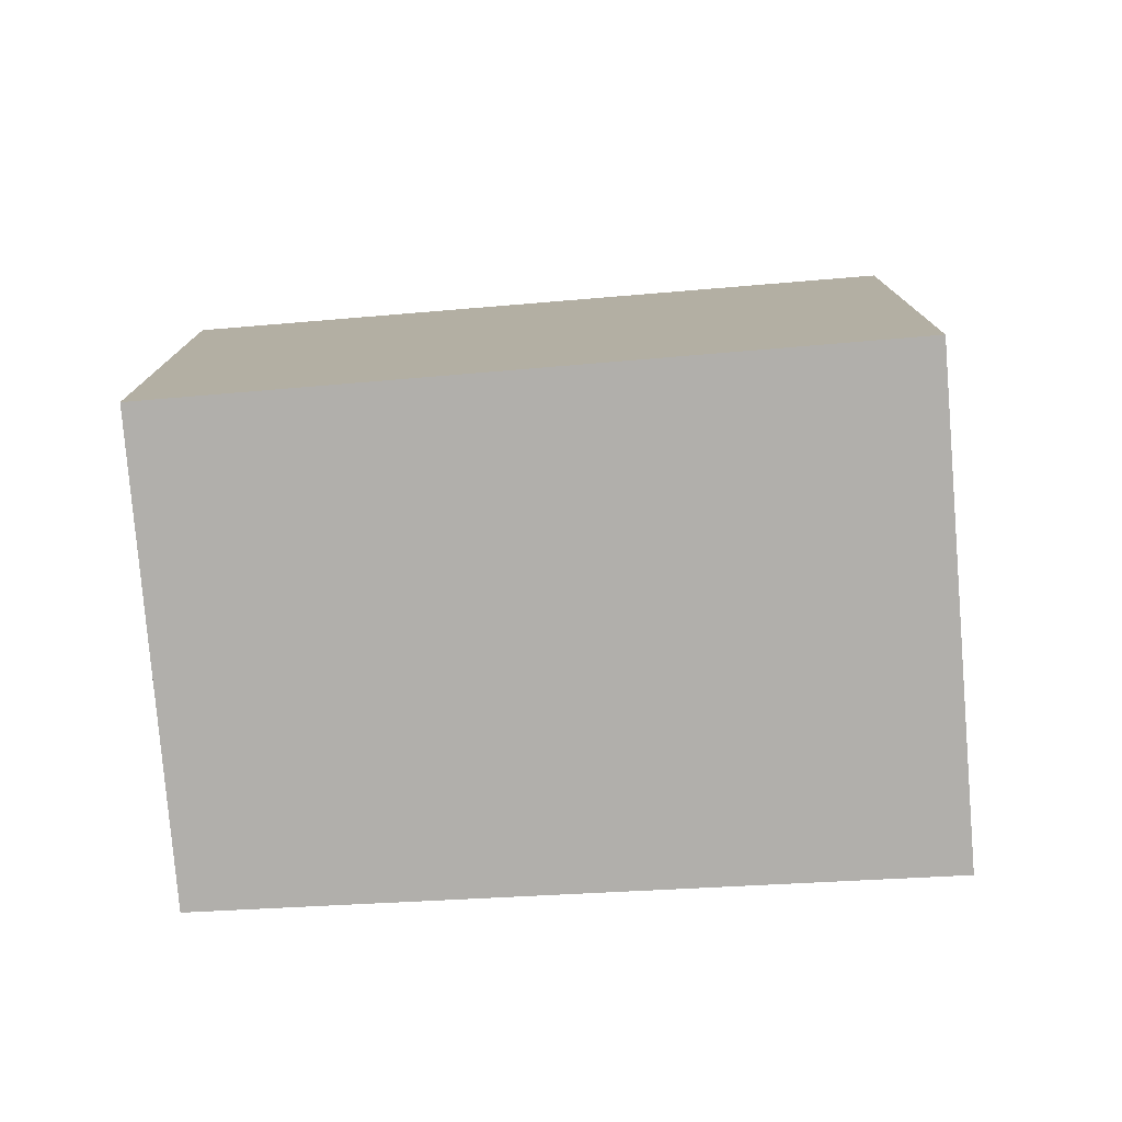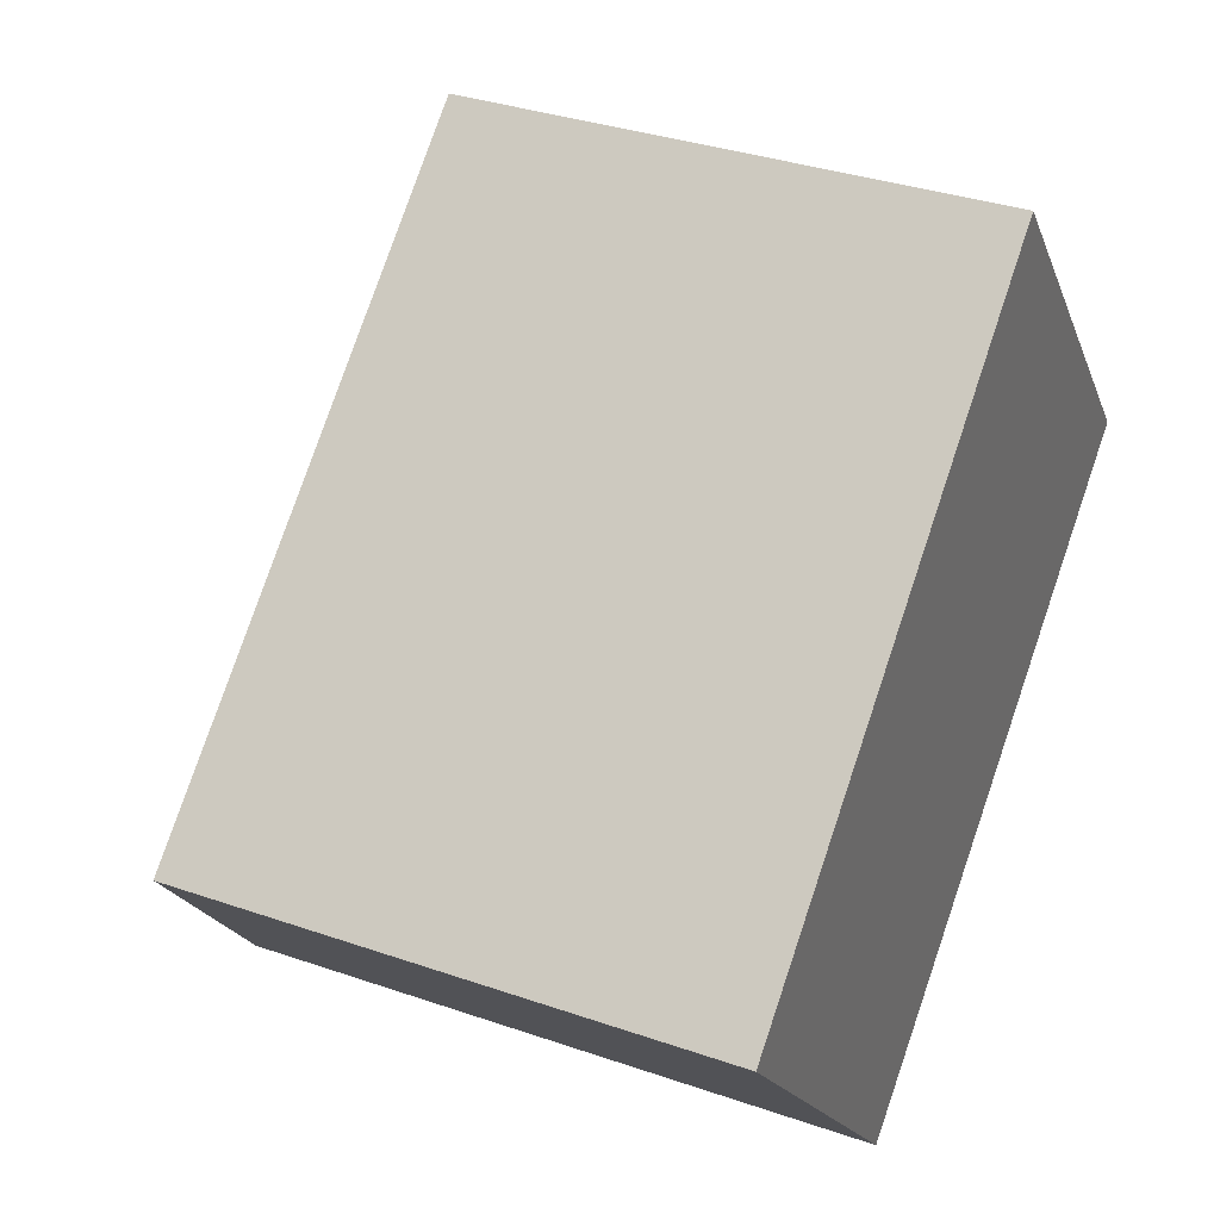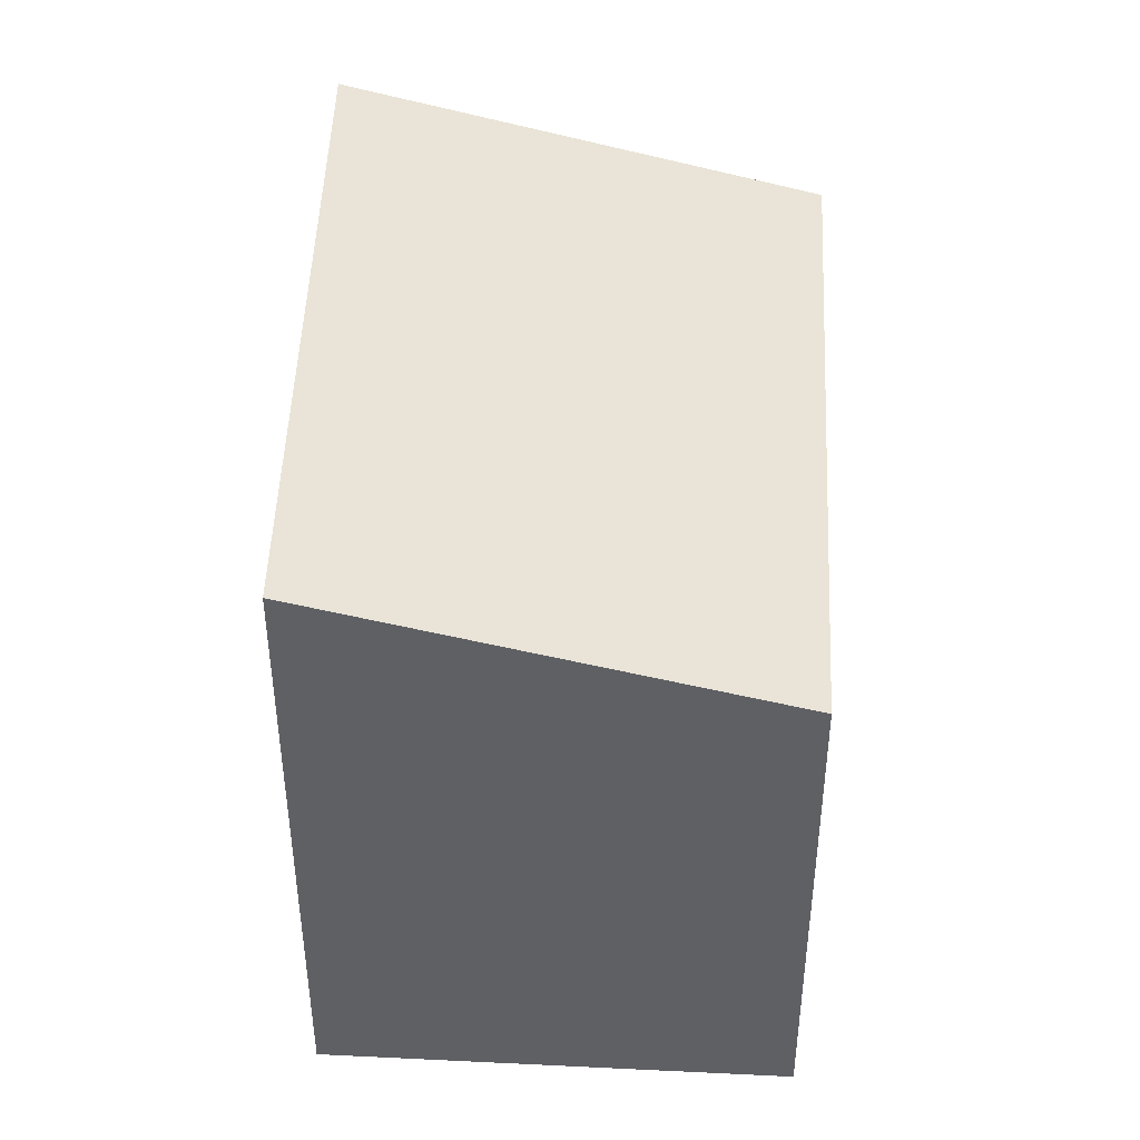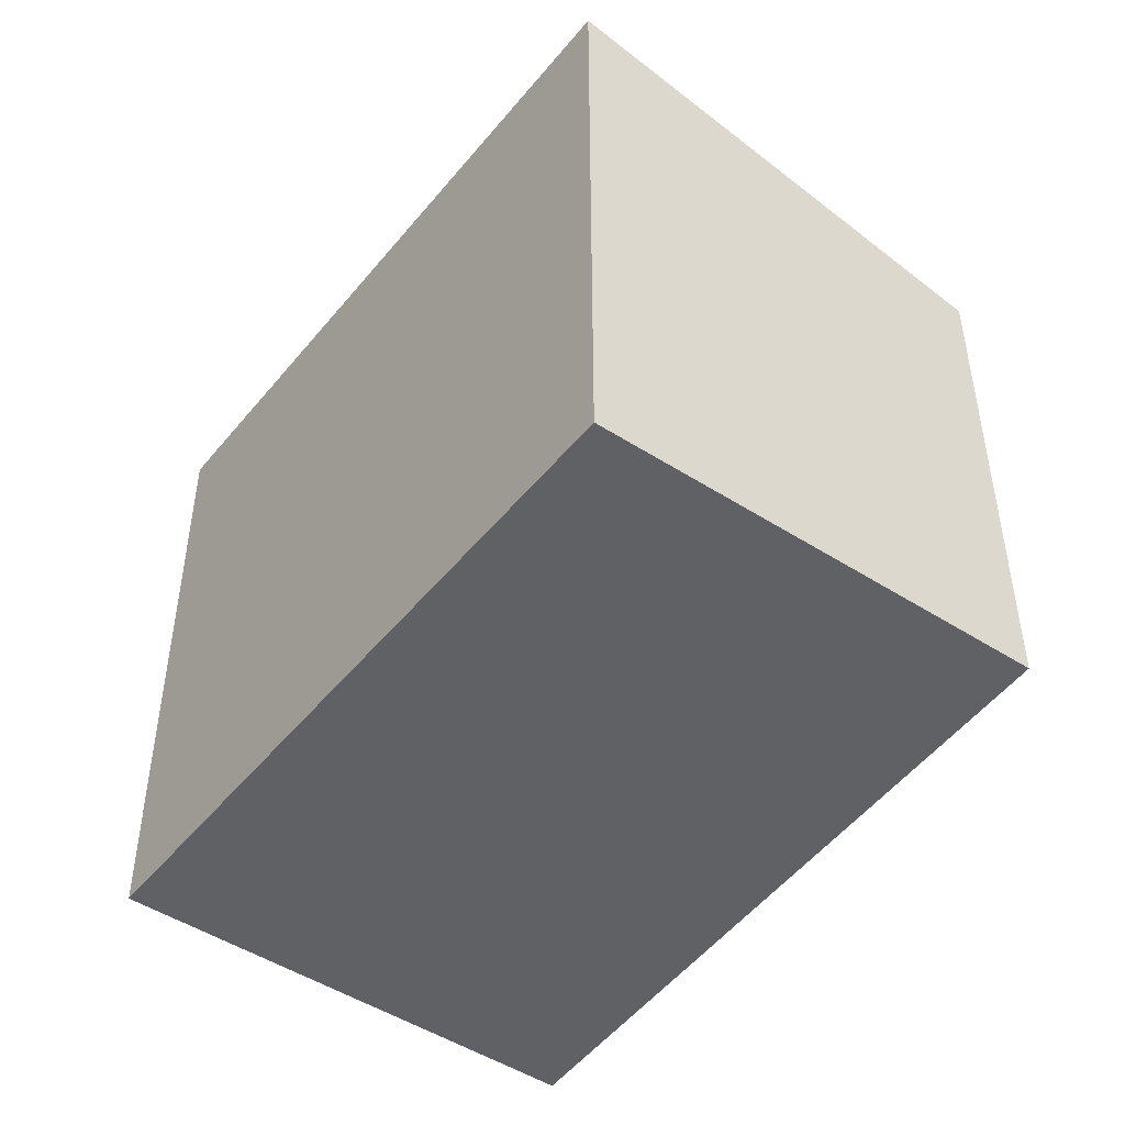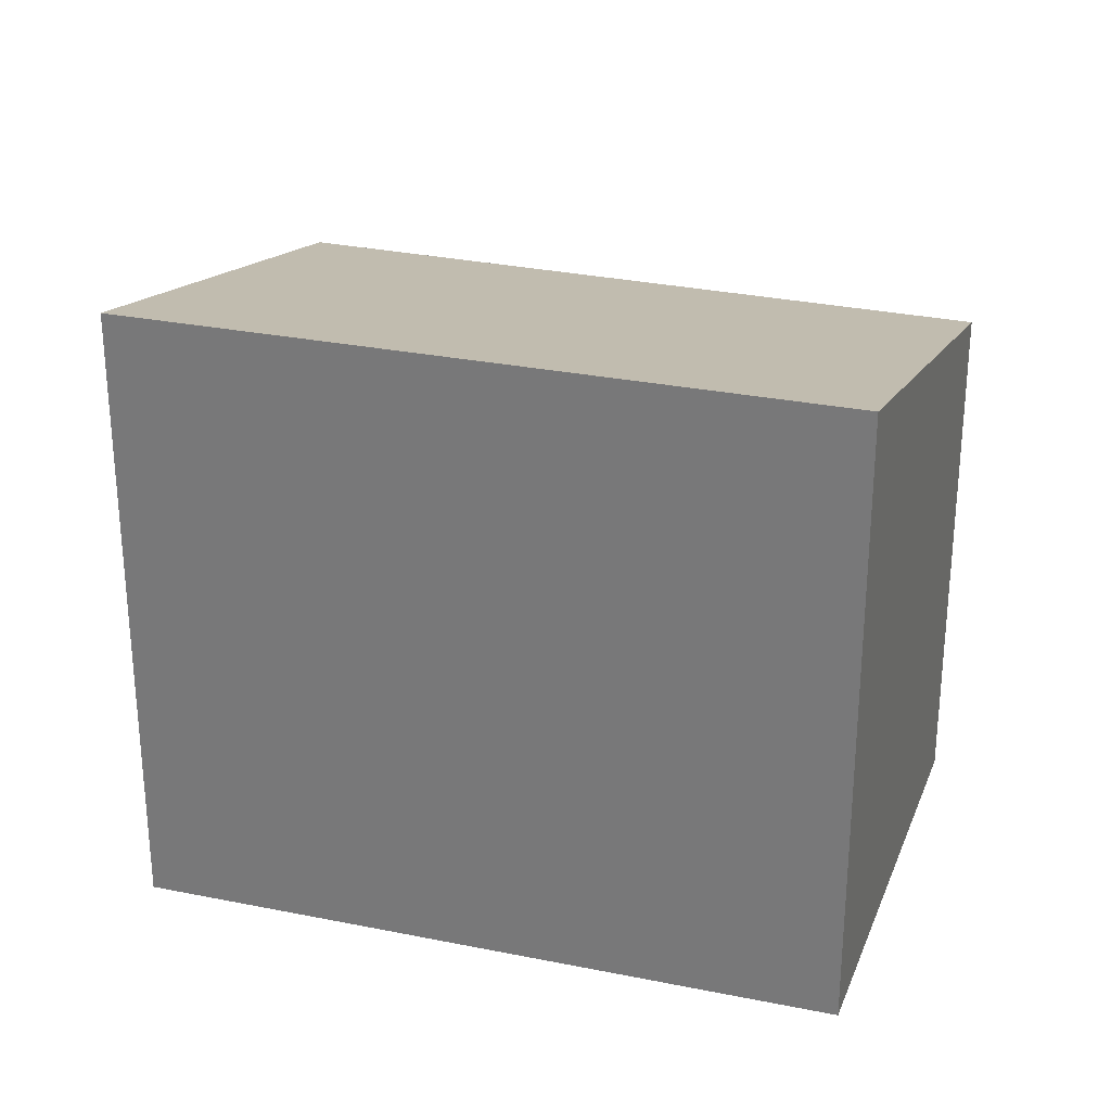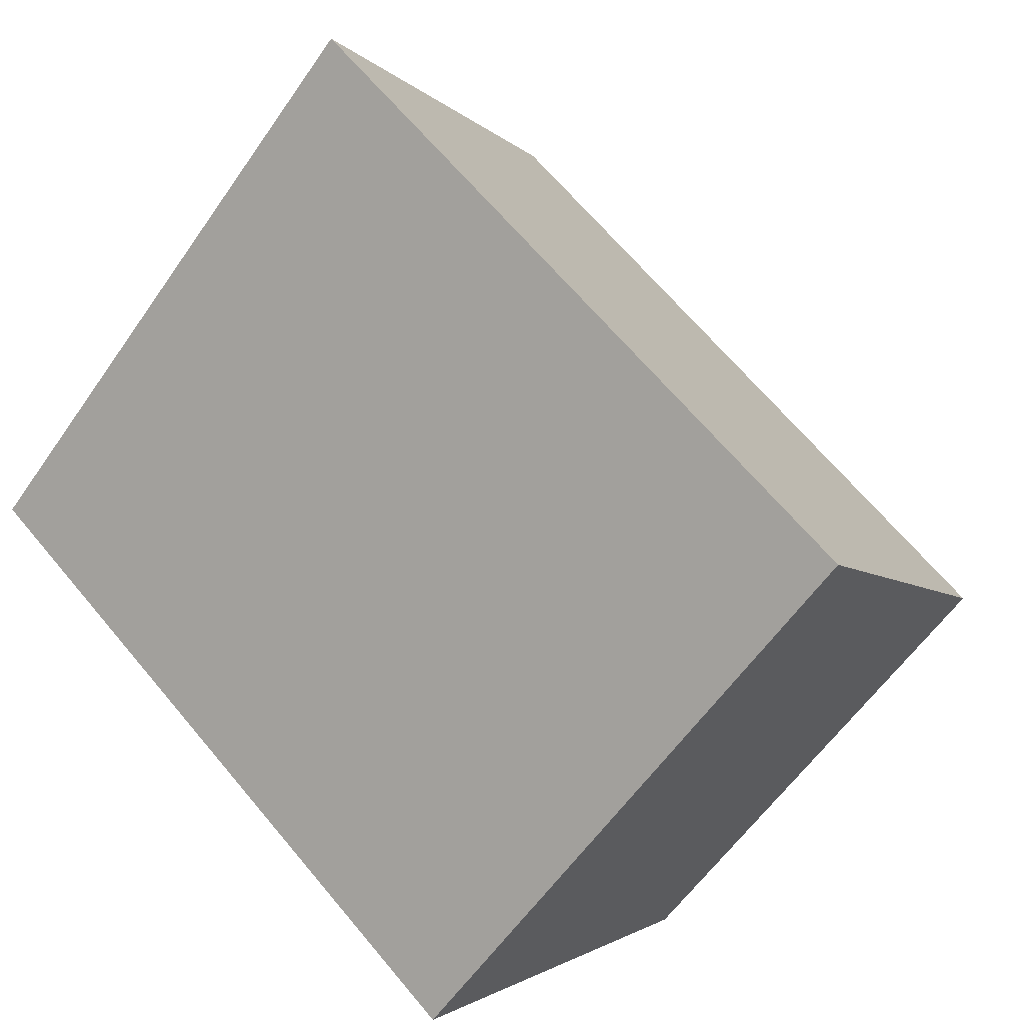
<metadata>
{"format":"obj","ext":"obj","renderer":"f3d","projection":"perspective","resolution":1024,"background":"white","views":[{"elev":-78.2,"azim":-36.2,"up":"+Y"},{"elev":34.6,"azim":-65.1,"up":"+Z"},{"elev":45.2,"azim":-127.7,"up":"+Y"},{"elev":-48.9,"azim":-166.4,"up":"+Y"},{"elev":28.8,"azim":157.8,"up":"+Y"},{"elev":-58.9,"azim":145.6,"up":"+Z"}]}
</metadata>
<code>
v  2.086 4.381 -2.407
v  3.694 3.581 3.201
v  5.884 4.381 0.674
v  0 3.619 2.216e-16
v  5.884 -4.127e-17 0.674
v  2.086 1.474e-16 -2.407
v  0 0 0
v  3.694 -1.96e-16 3.201
g defaultobject
f 1 2 3
f 2 1 4
f 5 1 3
f 1 5 6
f 6 4 1
f 4 6 7
f 7 2 4
f 2 7 8
f 2 5 3
f 5 2 8
f 8 6 5
f 6 8 7

</code>
